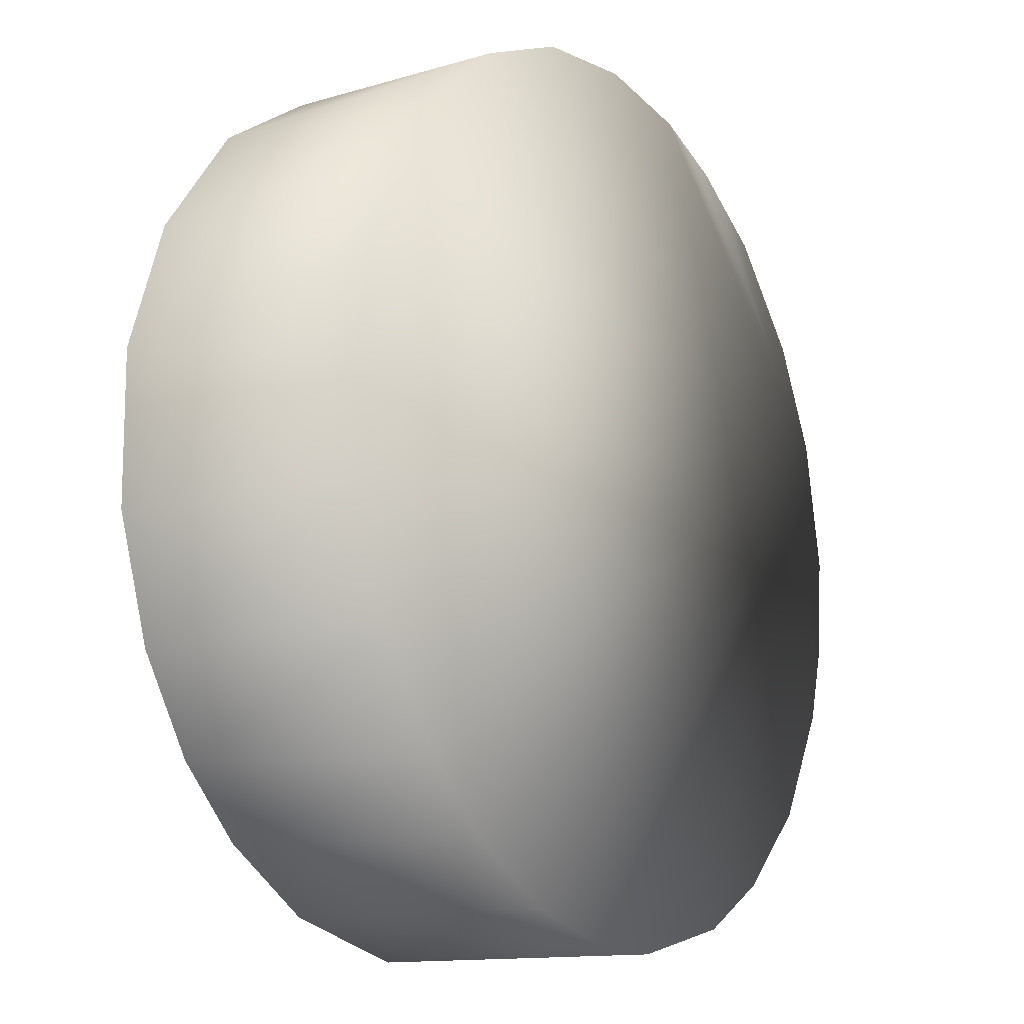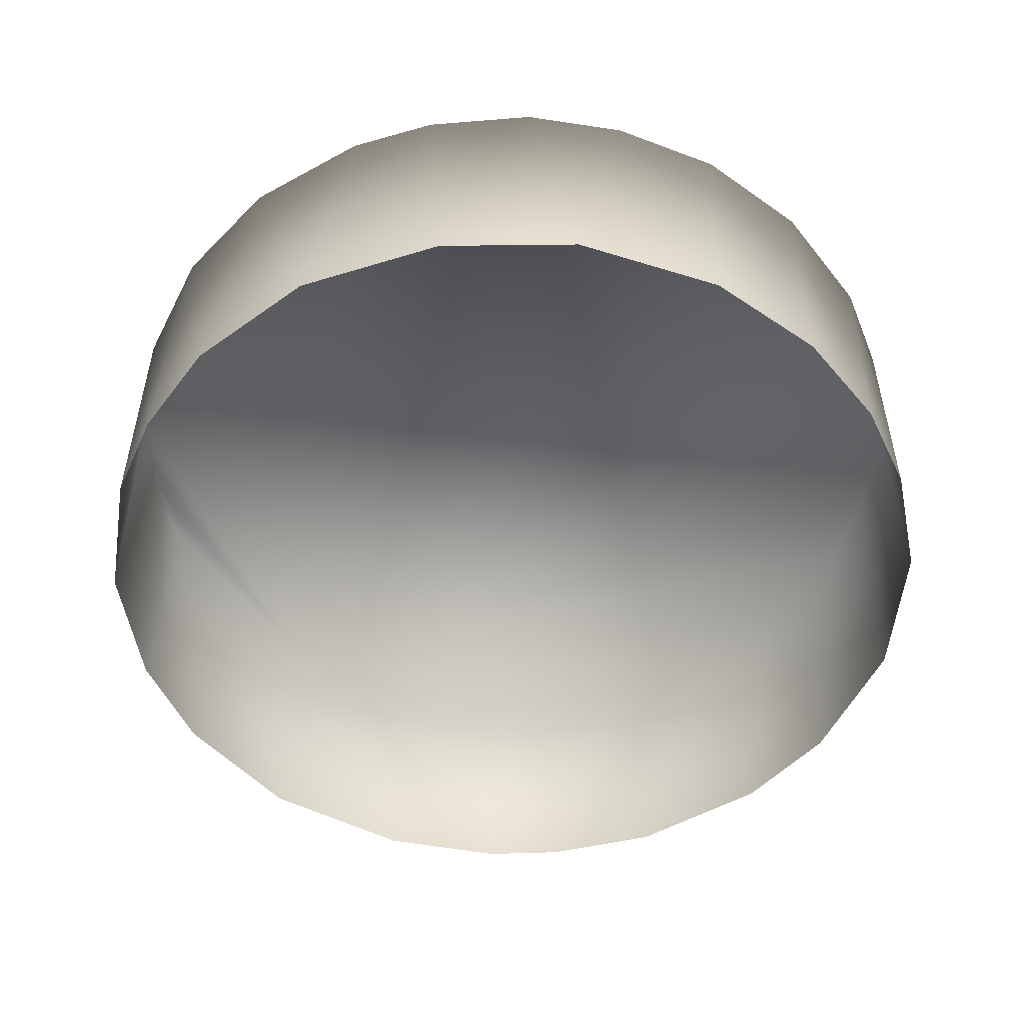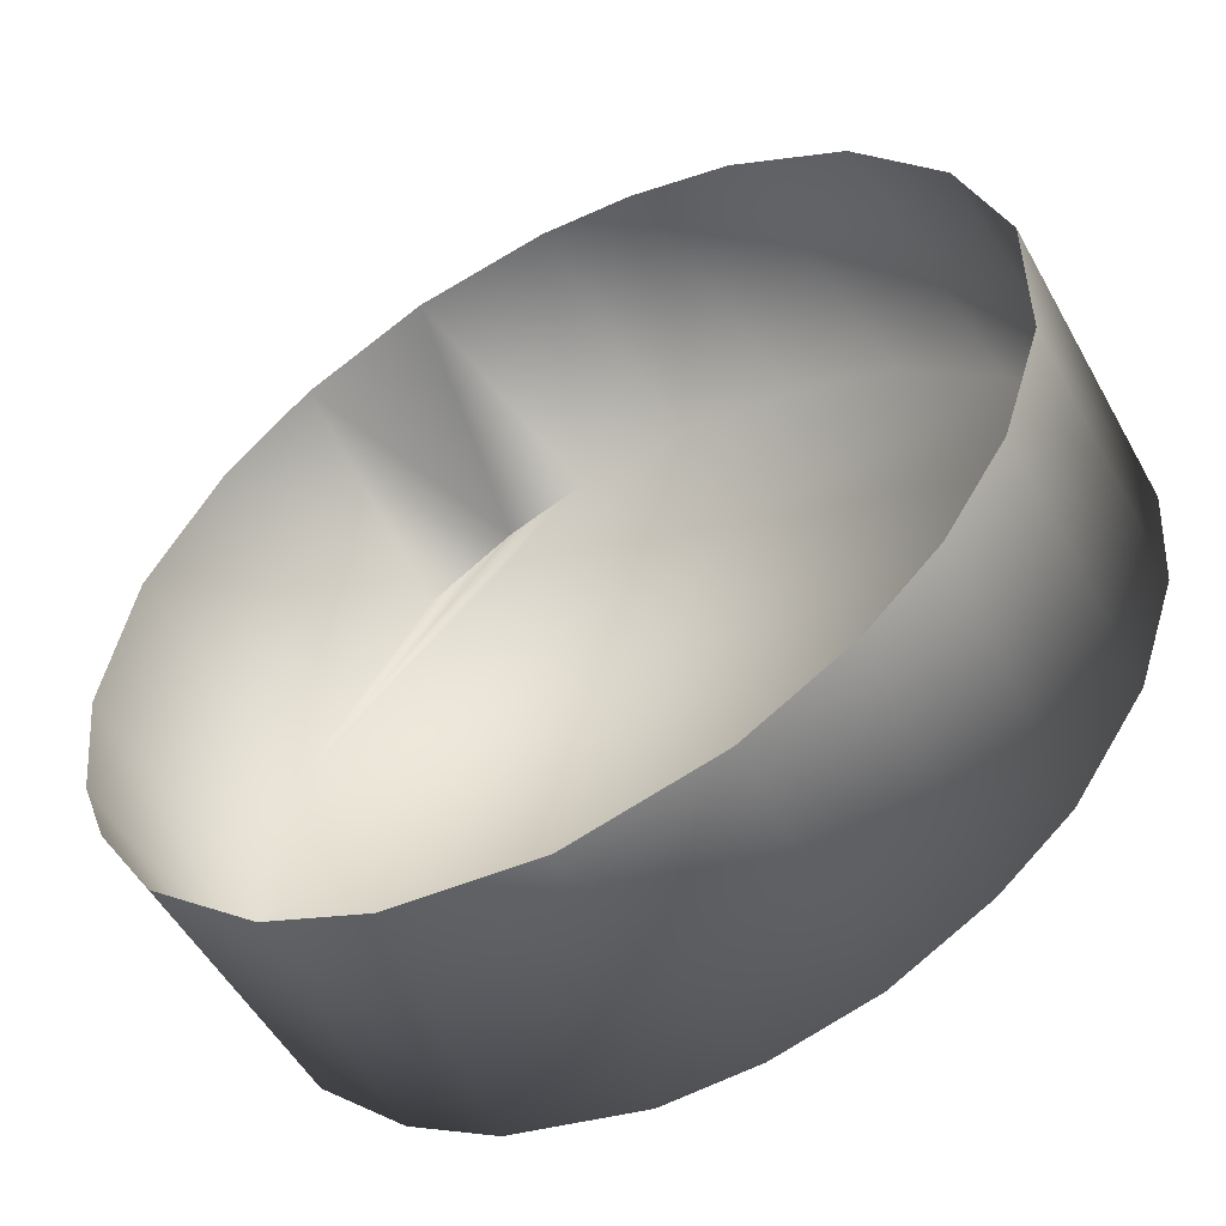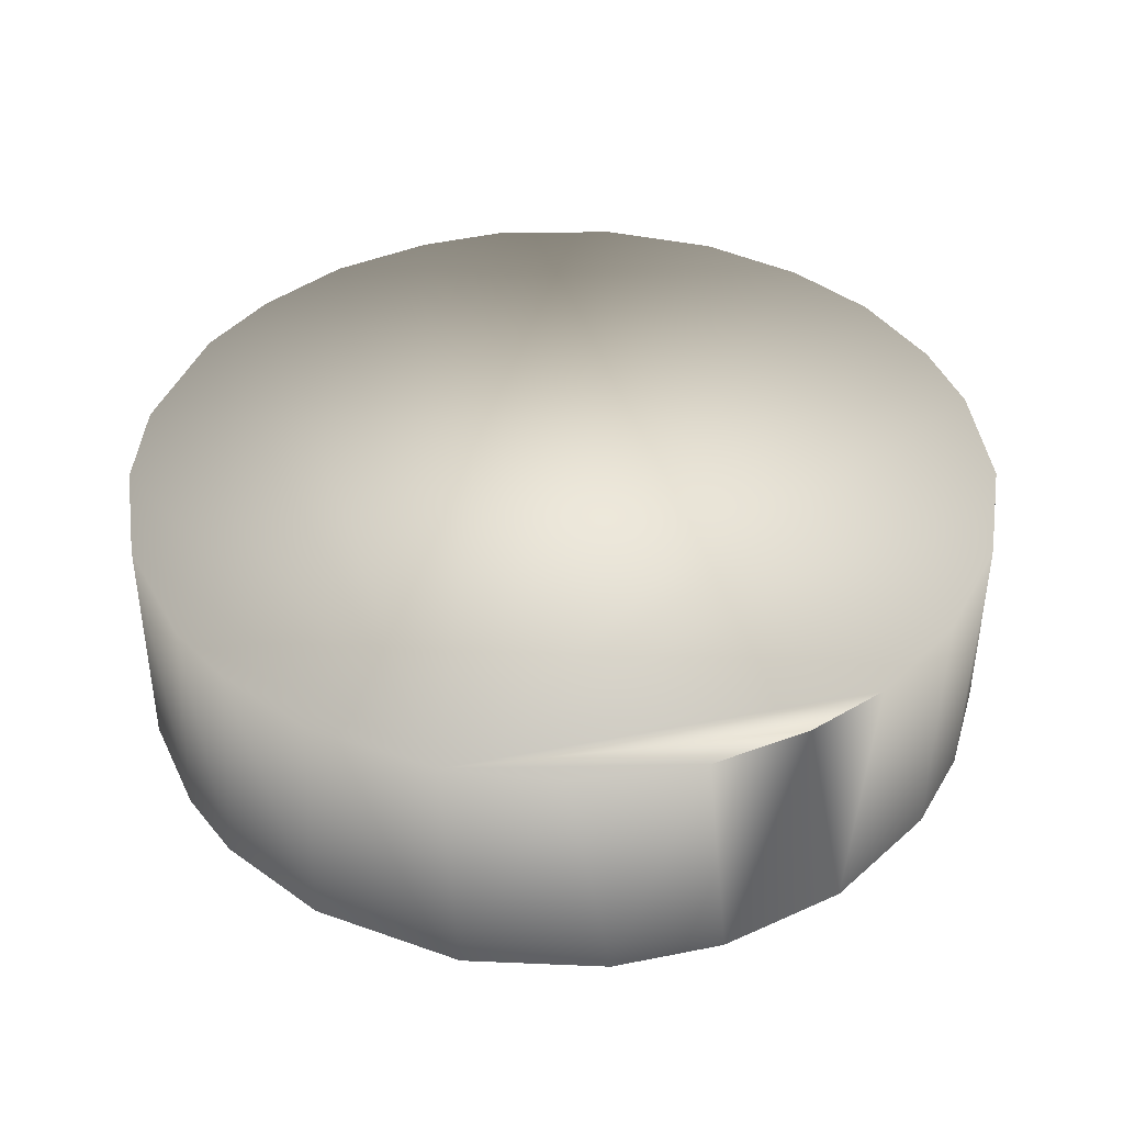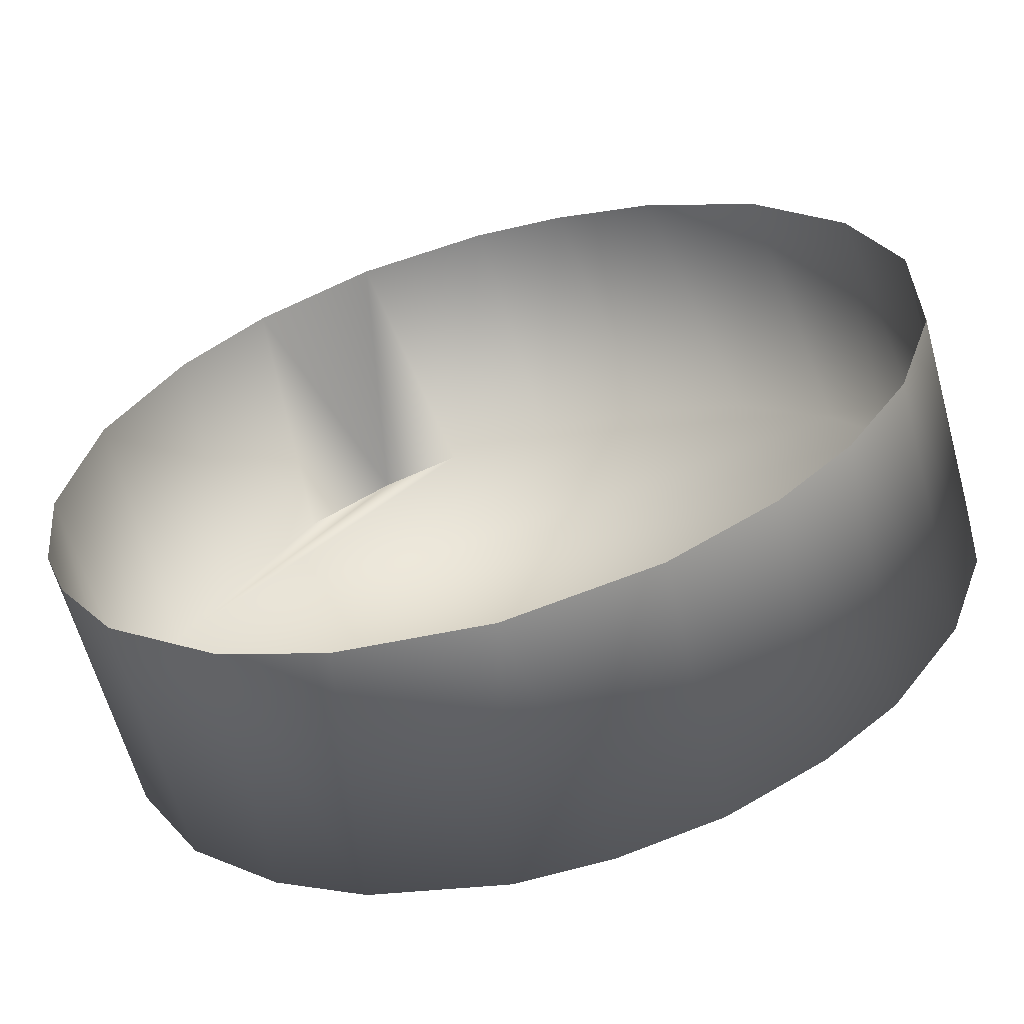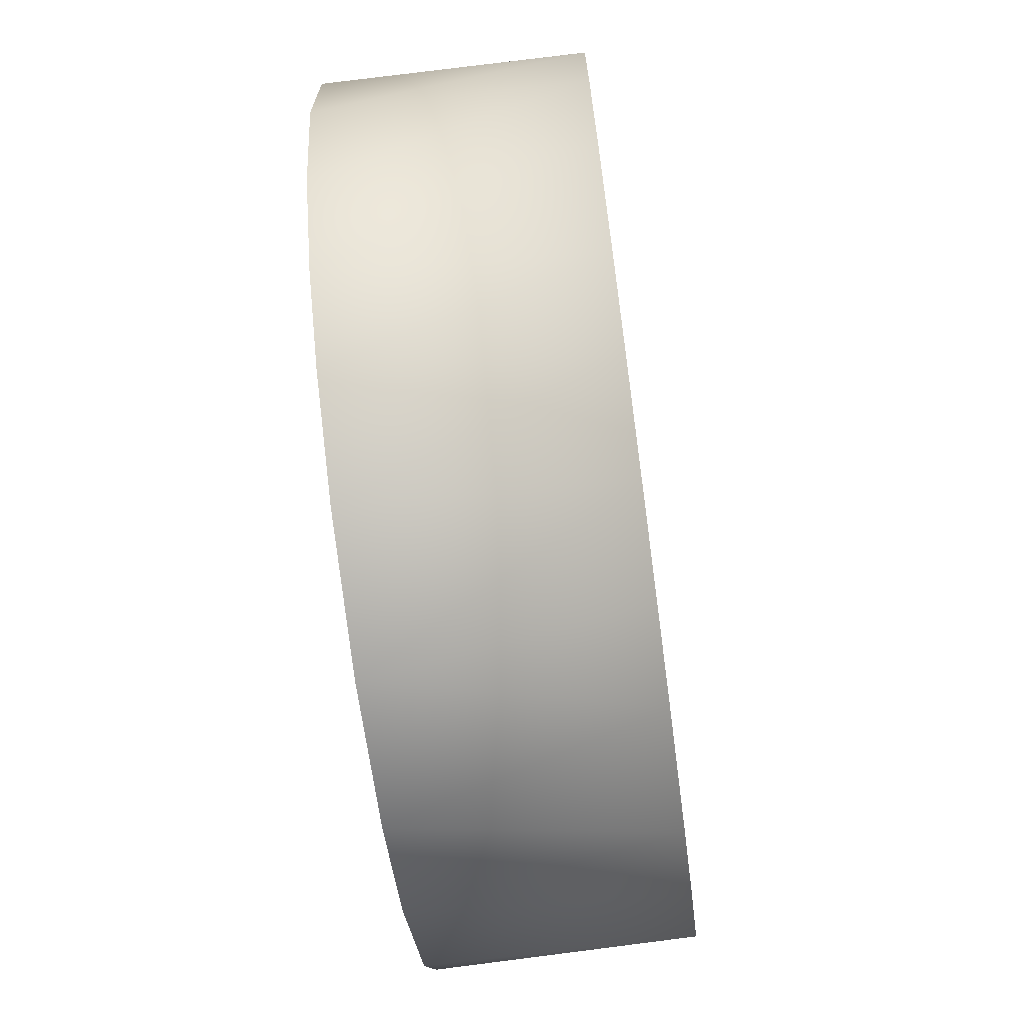
<metadata>
{"format":"obj","ext":"obj","renderer":"f3d","projection":"perspective","resolution":1024,"background":"white","views":[{"elev":-14.6,"azim":-57.5,"up":"+Y"},{"elev":-51.6,"azim":-108.1,"up":"+Z"},{"elev":-53.0,"azim":-150.8,"up":"+Y"},{"elev":40.9,"azim":124.1,"up":"+Z"},{"elev":-62.2,"azim":-164.4,"up":"+Y"},{"elev":-70.6,"azim":-82.4,"up":"+Y"}]}
</metadata>
<code>
o base_arm.005
v -0.1932 0.009522 0.1878
v -0.1926 -0.001901 0.1878
v -0.1917 0.00935 0.1878
v -0.1909 -0.001474 0.1878
v -0.1907 0.008965 0.1878
v -0.1895 0.008276 0.1878
v -0.1897 -0.000812 0.1878
v -0.1884 0.007041 0.1878
v -0.1877 0.005723 0.1878
v -0.1874 0.004027 0.1878
v -0.1875 0.002697 0.1878
v -0.1878 0.001724 0.1878
v -0.1886 0.00025 0.1878
v -0.1938 -0.00186 0.1878
v -0.1947 0.009285 0.1878
v -0.1951 -0.001546 0.1878
v -0.1962 0.008624 0.1878
v -0.1964 -0.000882 0.1878
v -0.1973 -0.000113 0.1878
v -0.1974 0.007553 0.1878
v -0.1982 0.001208 0.1878
v -0.1981 0.006629 0.1878
v -0.1986 0.005359 0.1878
v -0.1987 0.002665 0.1878
v -0.1988 0.004075 0.1878
v -0.193 0.009522 0.1844
v -0.1913 0.009252 0.1844
v -0.1898 0.008471 0.1844
v -0.1887 0.007495 0.1844
v -0.1878 0.005901 0.1844
v -0.1874 0.003924 0.1844
v -0.1876 0.002342 0.1844
v -0.1879 0.001369 0.1844
v -0.1887 0.000122 0.1844
v -0.1901 -0.001102 0.1844
v -0.1915 -0.001694 0.1844
v -0.1934 -0.001915 0.1844
v -0.1953 -0.001495 0.1844
v -0.1966 -0.000737 0.1844
v -0.1975 0.000122 0.1844
v -0.1982 0.001299 0.1844
v -0.1987 0.002833 0.1844
v -0.1988 0.004756 0.1844
v -0.1982 0.006448 0.1844
v -0.197 0.007977 0.1844
v -0.1956 0.008971 0.1844
v -0.1943 0.009394 0.1844
f 12 32 11
f 36 4 2
f 32 12 33
f 45 20 17
f 9 30 8
f 35 7 4
f 5 27 3
f 6 29 28
f 8 29 6
f 46 45 17
f 46 17 15
f 2 14 37
f 37 14 16 38
f 23 22 44 43
f 19 40 39 18
f 35 4 36
f 33 12 13 34
f 41 21 24 42
f 25 23 43
f 31 10 11 32
f 20 45 44 22
f 40 19 21 41
f 47 46 15
f 42 24 25 43
f 47 15 1 26
f 9 8 6 5 3 1 15 17 20 22 23 25 24 21 19 18 16 14 2 4 7 13 12 11 10
f 30 29 8
f 38 16 18 39
f 5 6 28 27
f 30 9 10 31
f 26 1 3 27
f 34 13 7 35
f 37 36 2

</code>
